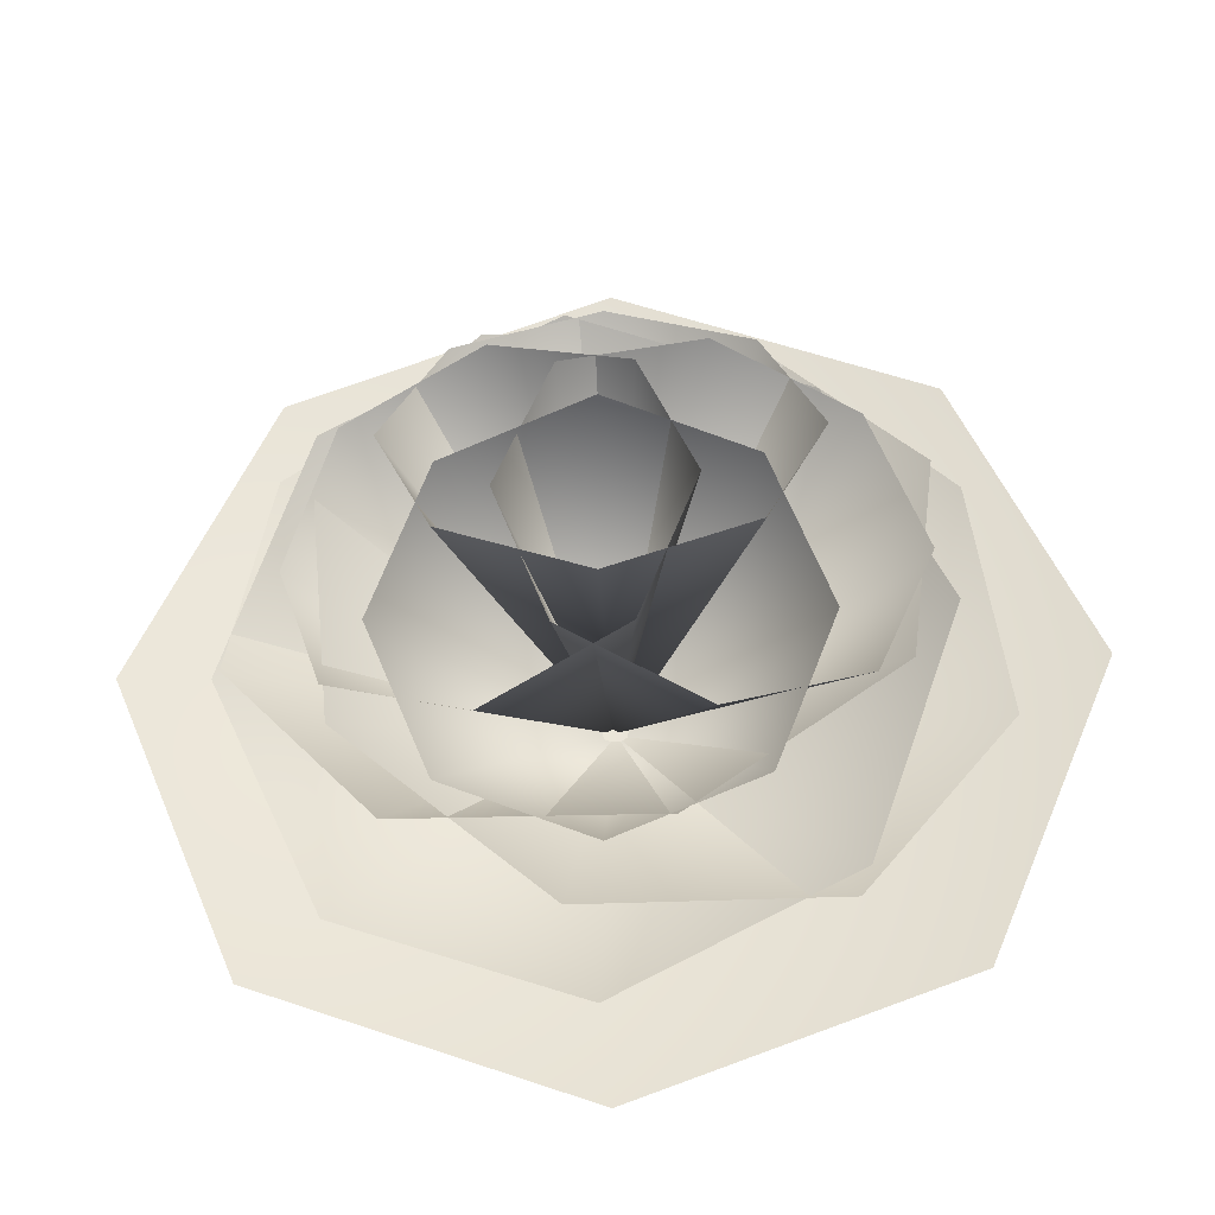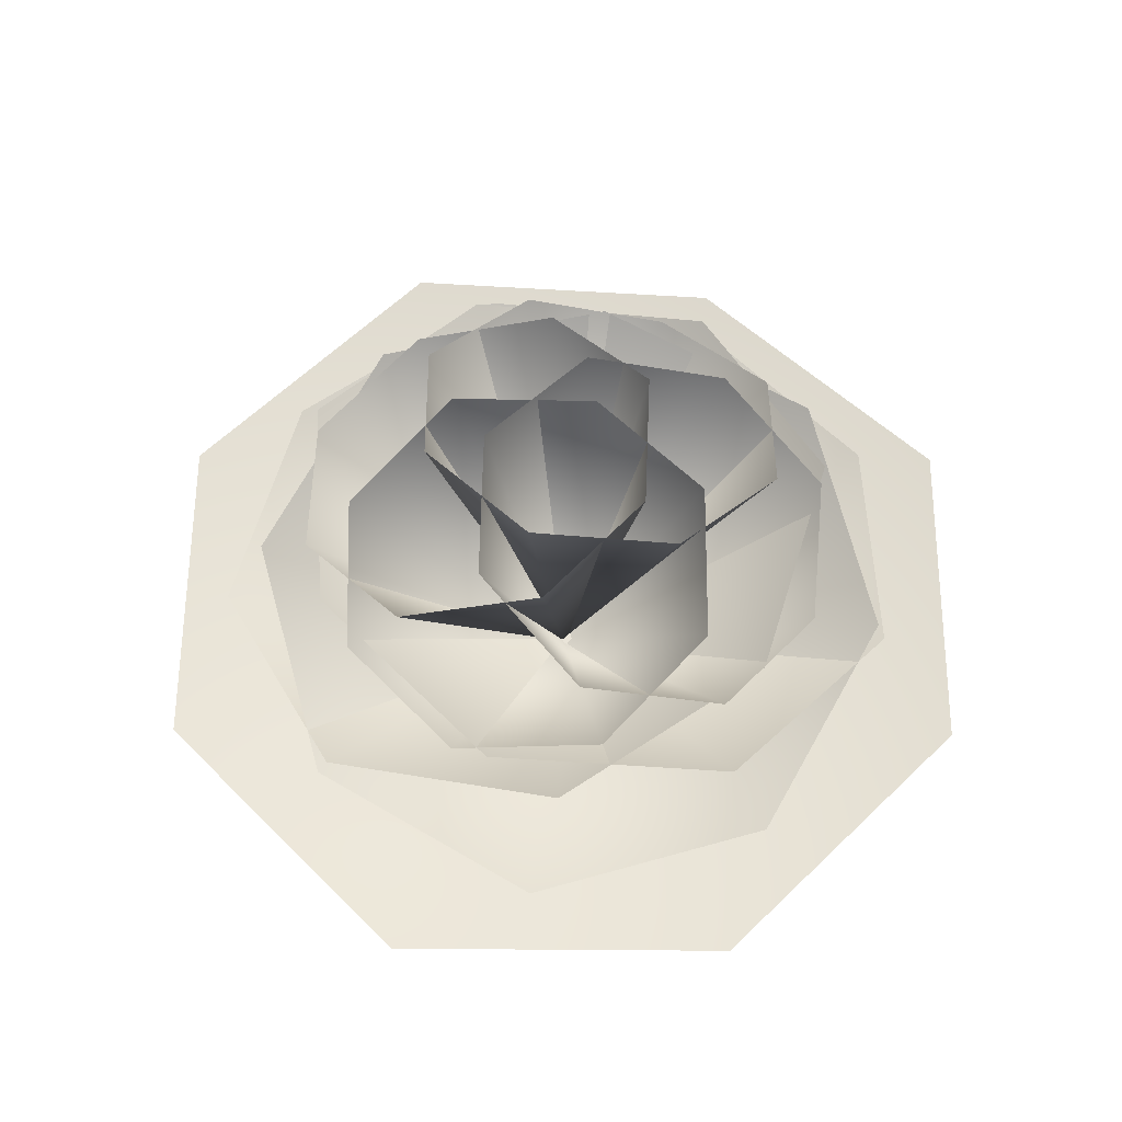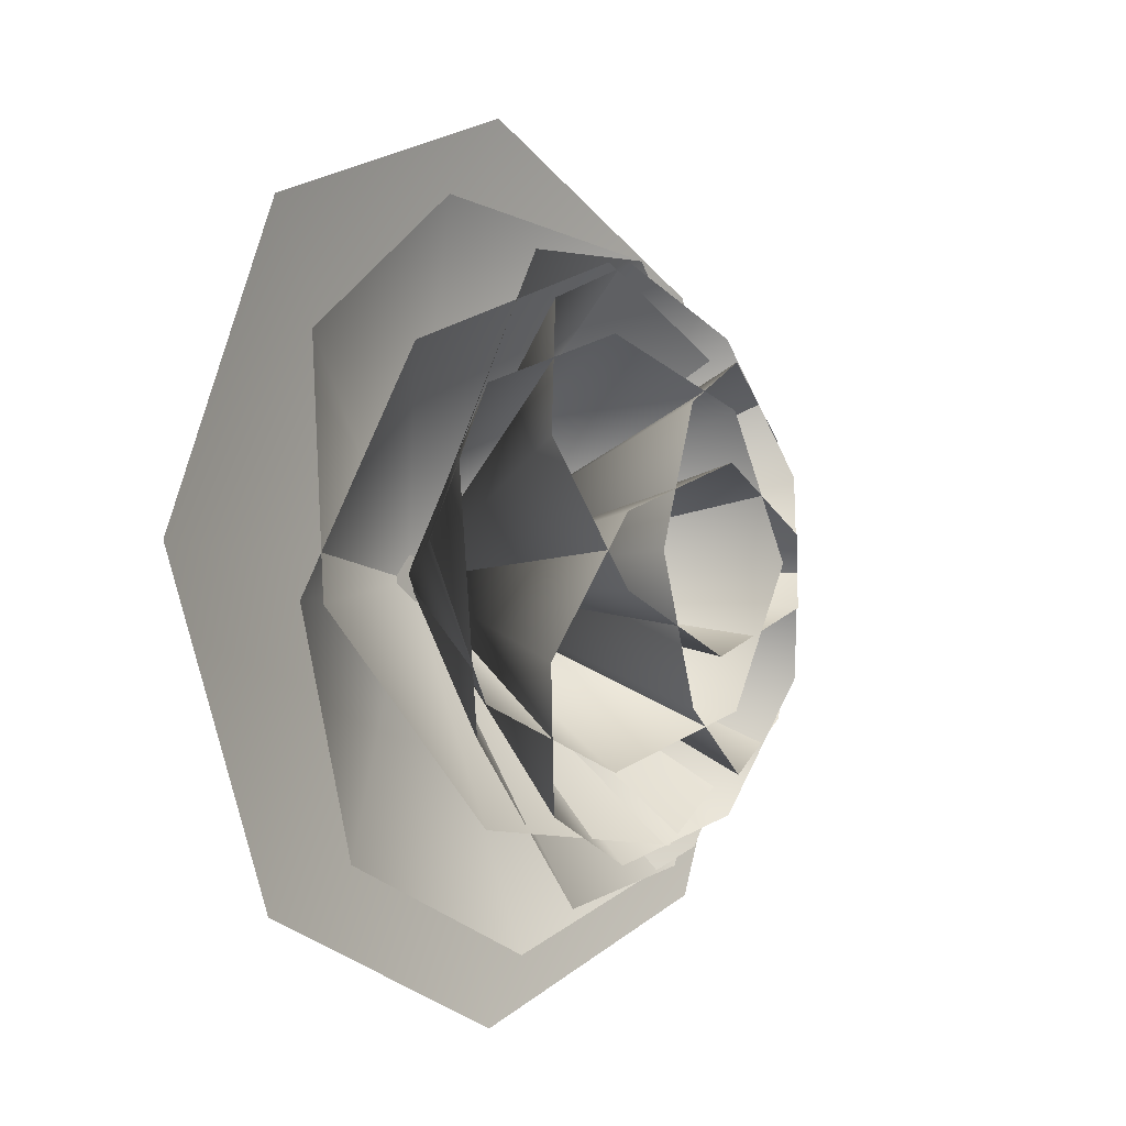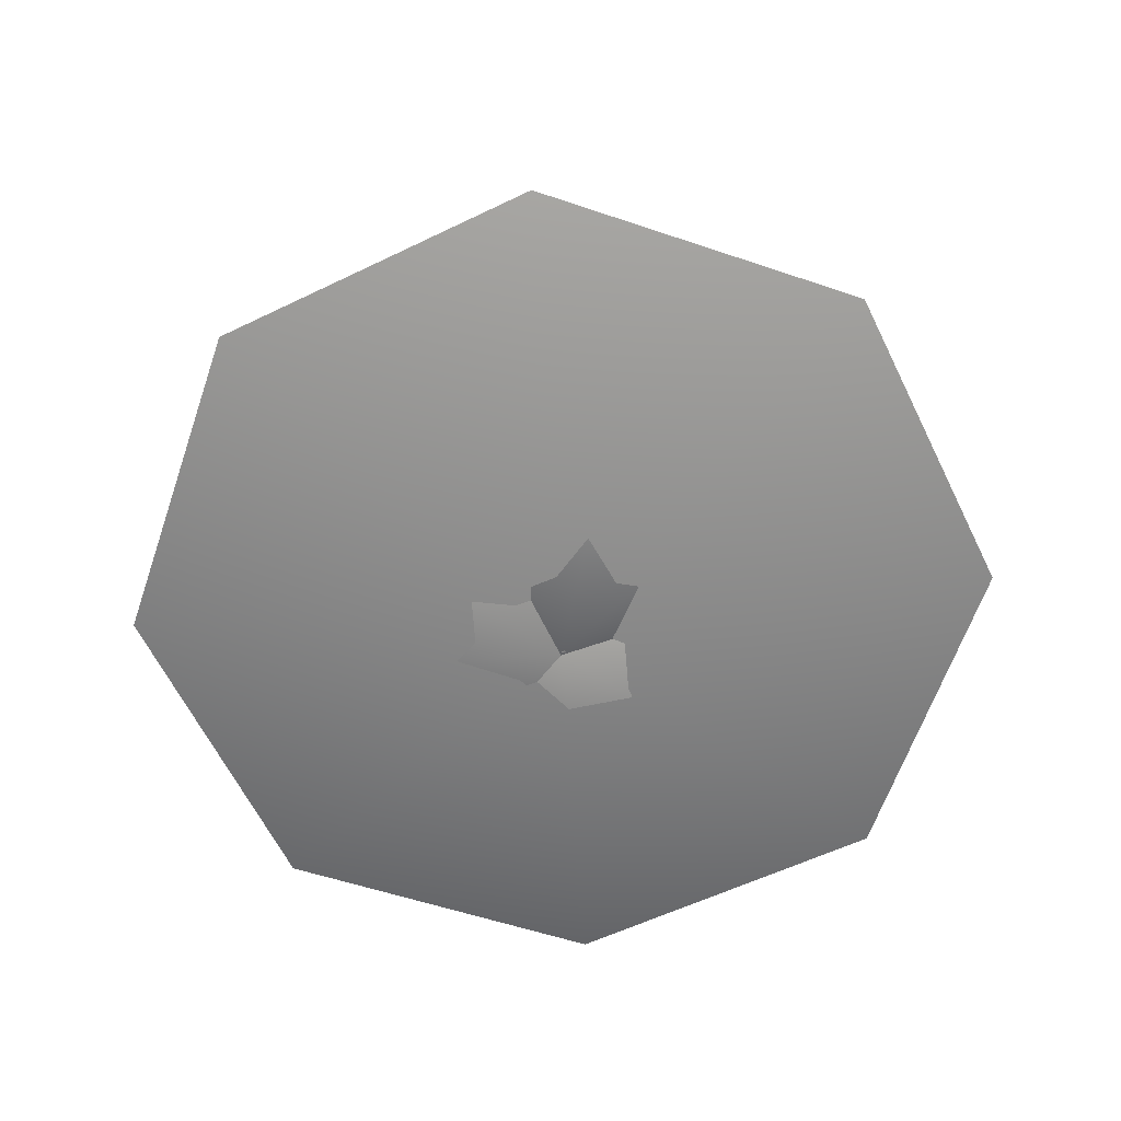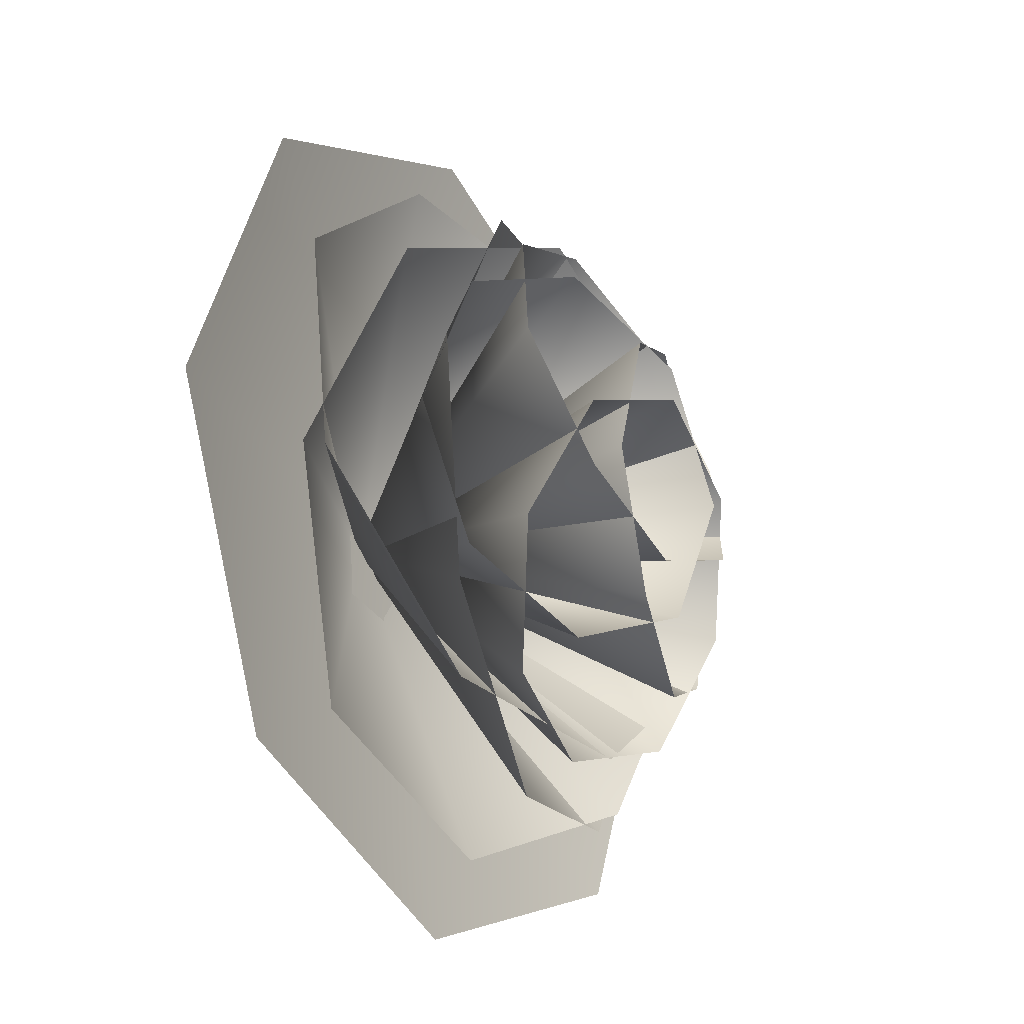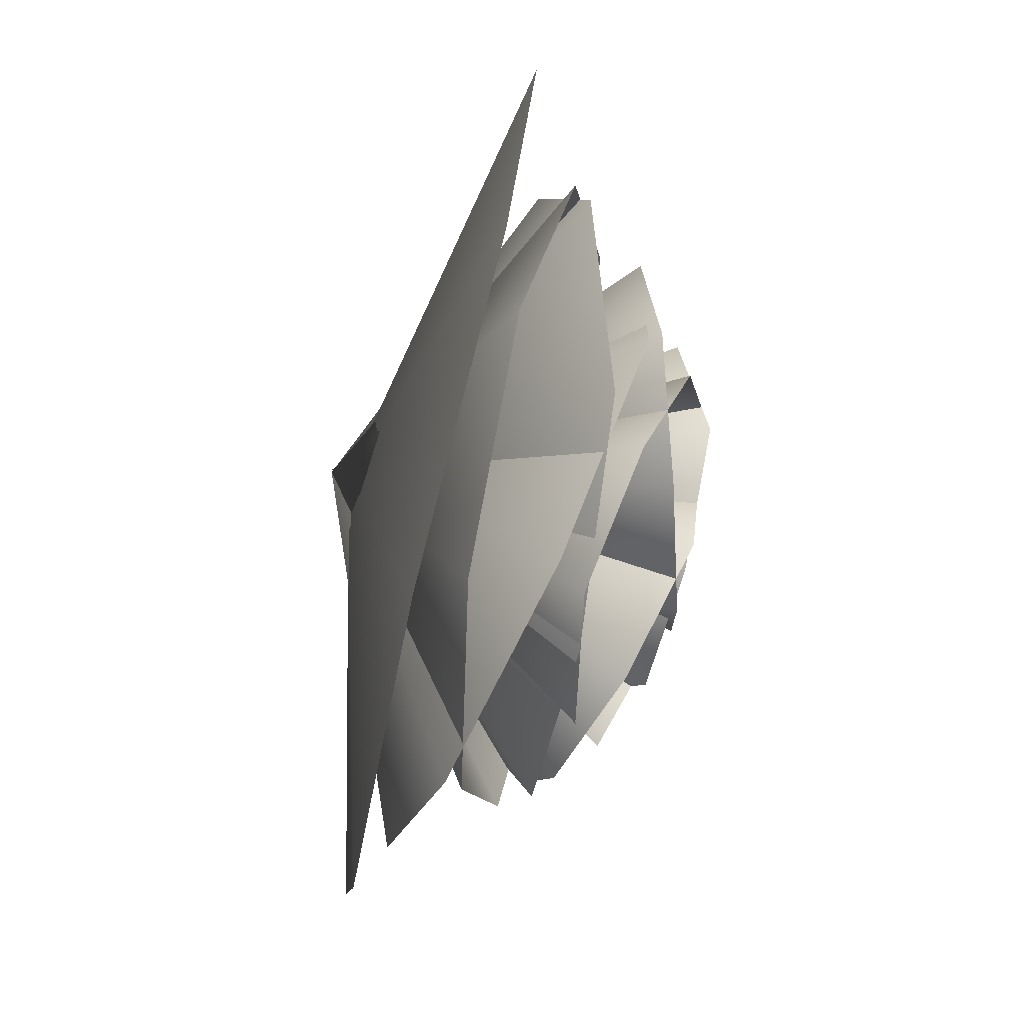
<metadata>
{"format":"obj","ext":"obj","renderer":"f3d","projection":"perspective","resolution":1024,"background":"white","views":[{"elev":-36.6,"azim":-177.5,"up":"+Z"},{"elev":60.8,"azim":22.9,"up":"+Y"},{"elev":-4.9,"azim":127.0,"up":"+Z"},{"elev":-62.4,"azim":3.6,"up":"+Y"},{"elev":-23.8,"azim":120.9,"up":"+Z"},{"elev":-77.9,"azim":76.9,"up":"+Z"}]}
</metadata>
<code>
v  82.06 17.37 -0.0878
v  58.02 17.37 -58.11
v  0 0 -0
v  -0 15.65 -79.53
v  -58.02 17.37 -58.11
v  -82.06 17.37 -0.0878
v  -58.02 17.37 57.94
v  0 17.37 81.97
v  58.02 17.37 57.94
v  35.86 56.61 17.81
v  25.35 63.83 -6.493
v  0 -3.293 -0
v  -0 64.59 -16.03
v  -25.35 63.83 -6.493
v  -35.86 56.61 17.81
v  -25.35 49.38 42.11
v  0 46.39 52.18
v  25.35 49.38 42.11
v  35.86 56.5 -18.16
v  25.35 49.13 -42.42
v  -0 44.51 -50.8
v  -25.35 49.13 -42.42
v  -35.86 56.5 -18.16
v  -25.35 63.87 6.103
v  0 66.92 16.15
v  25.35 63.87 6.103
v  18.5 56.5 36.38
v  42.79 49.13 25.96
v  0.4597 -3.293 0.4612
v  51.26 44.51 0.6298
v  42.96 49.13 -24.75
v  18.74 56.5 -35.34
v  -5.559 63.87 -24.91
v  -15.69 66.92 0.4076
v  -5.728 63.87 25.8
v  -17.47 56.61 36.26
v  6.869 63.83 25.84
v  16.49 64.59 0.5144
v  7.037 63.83 -24.87
v  -17.23 56.61 -35.45
v  -41.57 49.38 -25.03
v  -51.72 46.39 0.2881
v  -41.74 49.38 25.68
v  61.89 32.04 -9.474
v  33.85 41.93 -44.47
v  -0 -3.293 -0
v  -11.07 46.34 -47.52
v  -47.44 46.63 -20.61
v  -53.08 38.69 24.27
v  -25.03 28.79 59.26
v  20.25 22.75 63.87
v  56.26 24.09 35.4
v  -39.82 32.04 -48.32
v  -55.53 41.93 -6.314
v  -0 -3.293 0
v  -35.15 46.34 33.84
v  6.582 46.63 51.31
v  48.02 38.69 33.17
v  63.72 28.79 -8.831
v  44.5 22.75 -50.1
v  1.613 24.09 -66.45
v  -23.54 32.04 58.02
v  20.87 41.93 51.84
v  0 -3.293 0
v  46.49 46.34 14.81
v  41.99 46.63 -30.21
v  6.323 38.69 -58.02
v  -38.09 28.79 -51.84
v  -65.24 22.75 -15.3
v  -59.21 24.09 30.21
g tiny_weed_04
f 1 2 3
f 2 4 3
f 4 5 3
f 5 6 3
f 6 7 3
f 7 8 3
f 8 9 3
f 9 1 3
f 10 11 12
f 11 13 12
f 13 14 12
f 14 15 12
f 15 16 12
f 16 17 12
f 17 18 12
f 18 10 12
f 19 20 12
f 20 21 12
f 21 22 12
f 22 23 12
f 23 24 12
f 24 25 12
f 25 26 12
f 26 19 12
f 27 28 29
f 28 30 29
f 30 31 29
f 31 32 29
f 32 33 29
f 33 34 29
f 34 35 29
f 35 27 29
f 36 37 29
f 37 38 29
f 38 39 29
f 39 40 29
f 40 41 29
f 41 42 29
f 42 43 29
f 43 36 29
f 44 45 46
f 45 47 46
f 47 48 46
f 48 49 46
f 49 50 46
f 50 51 46
f 51 52 46
f 52 44 46
f 53 54 55
f 54 56 55
f 56 57 55
f 57 58 55
f 58 59 55
f 59 60 55
f 60 61 55
f 61 53 55
f 62 63 64
f 63 65 64
f 65 66 64
f 66 67 64
f 67 68 64
f 68 69 64
f 69 70 64
f 70 62 64

</code>
